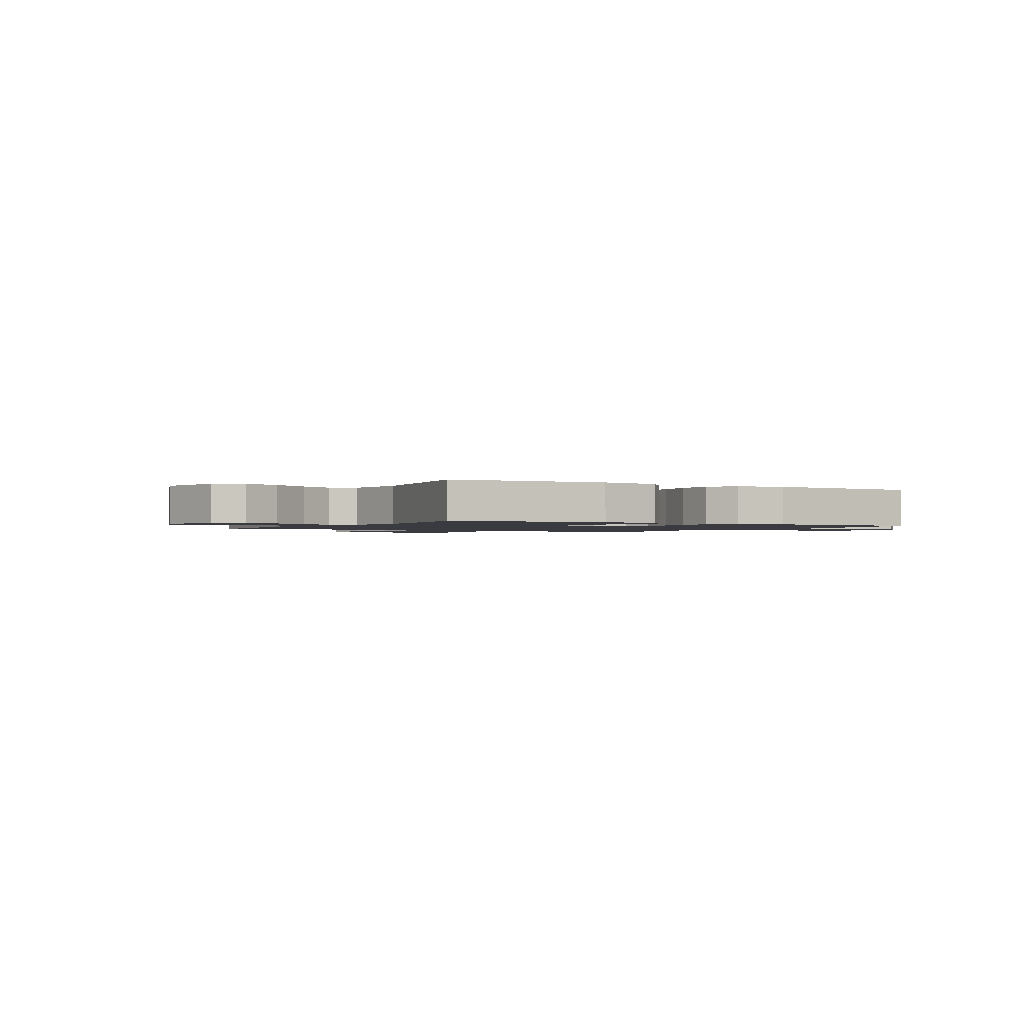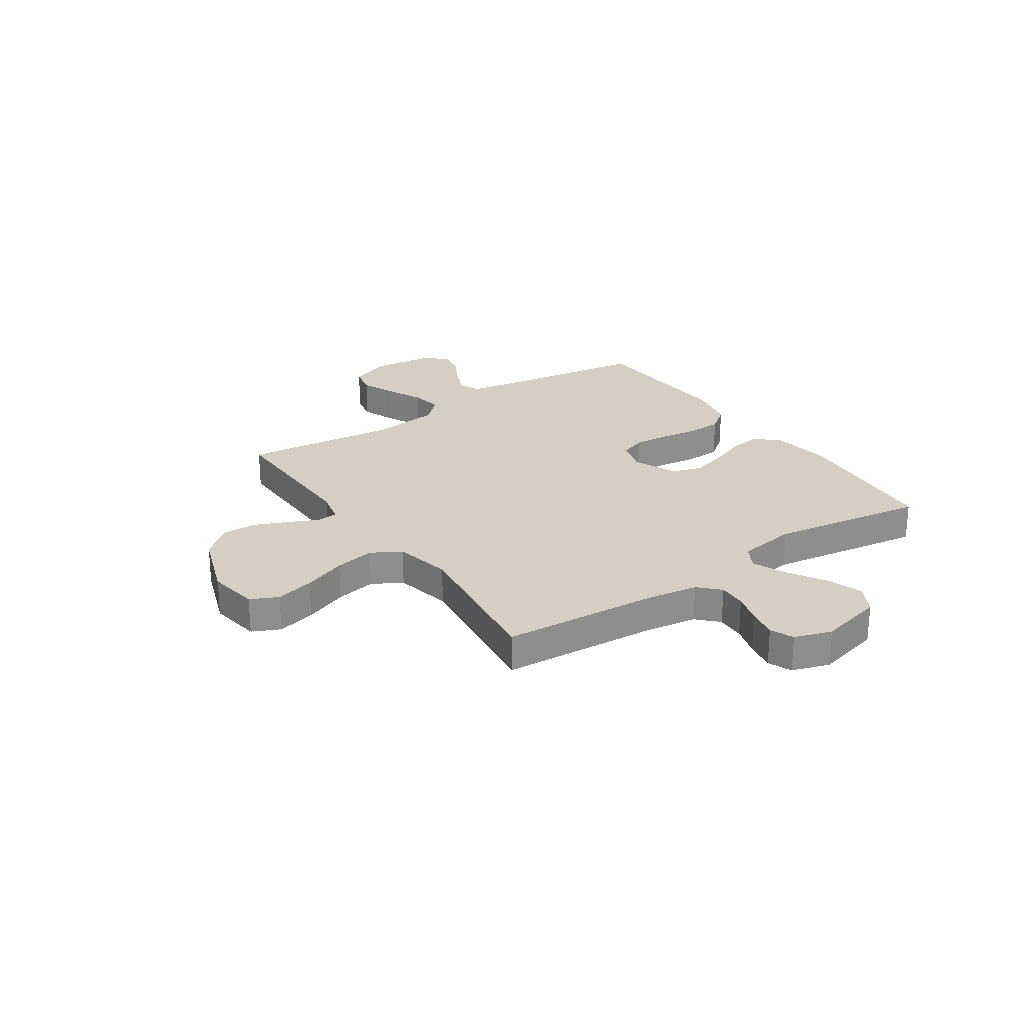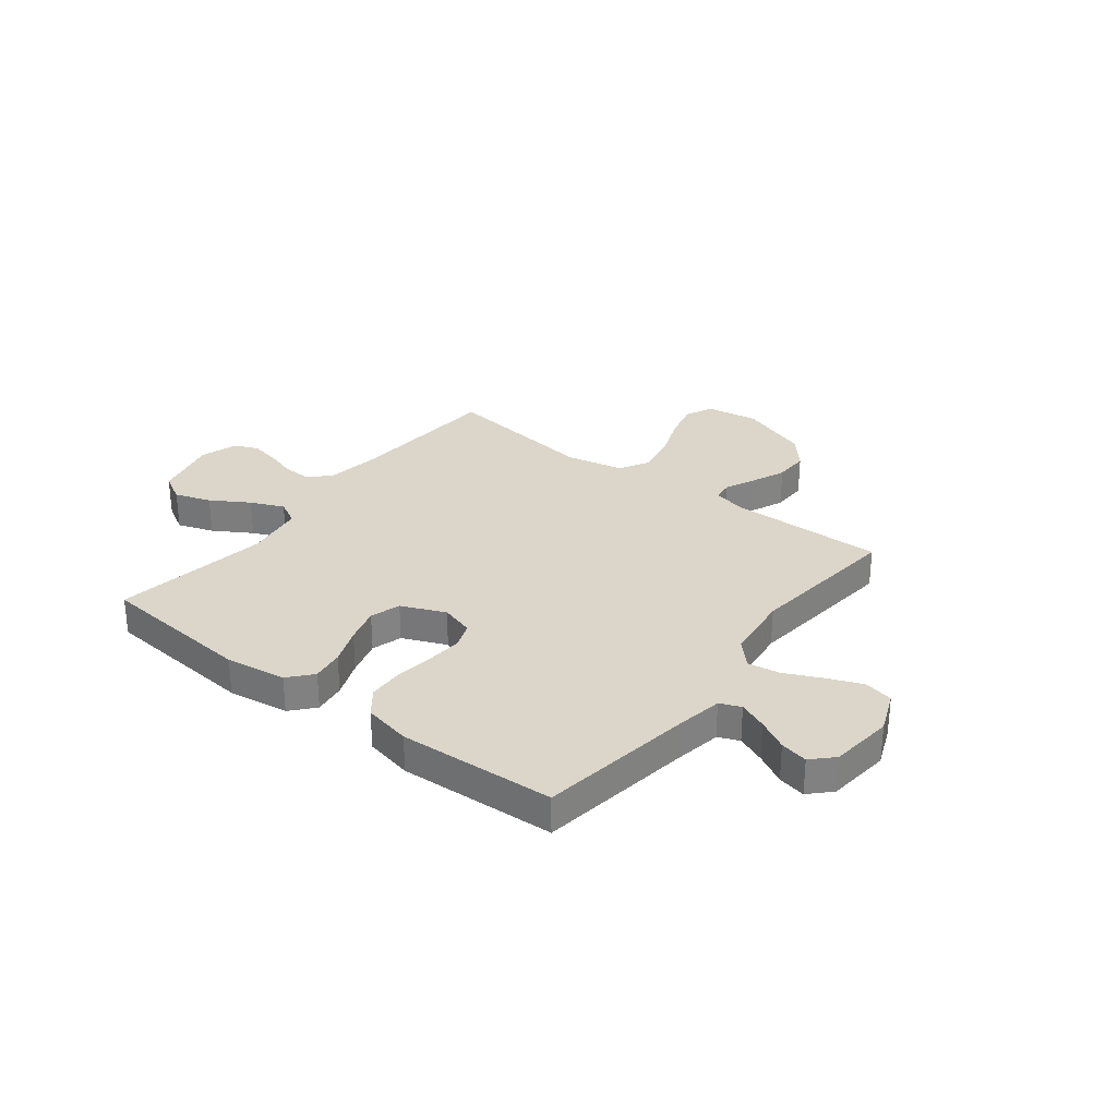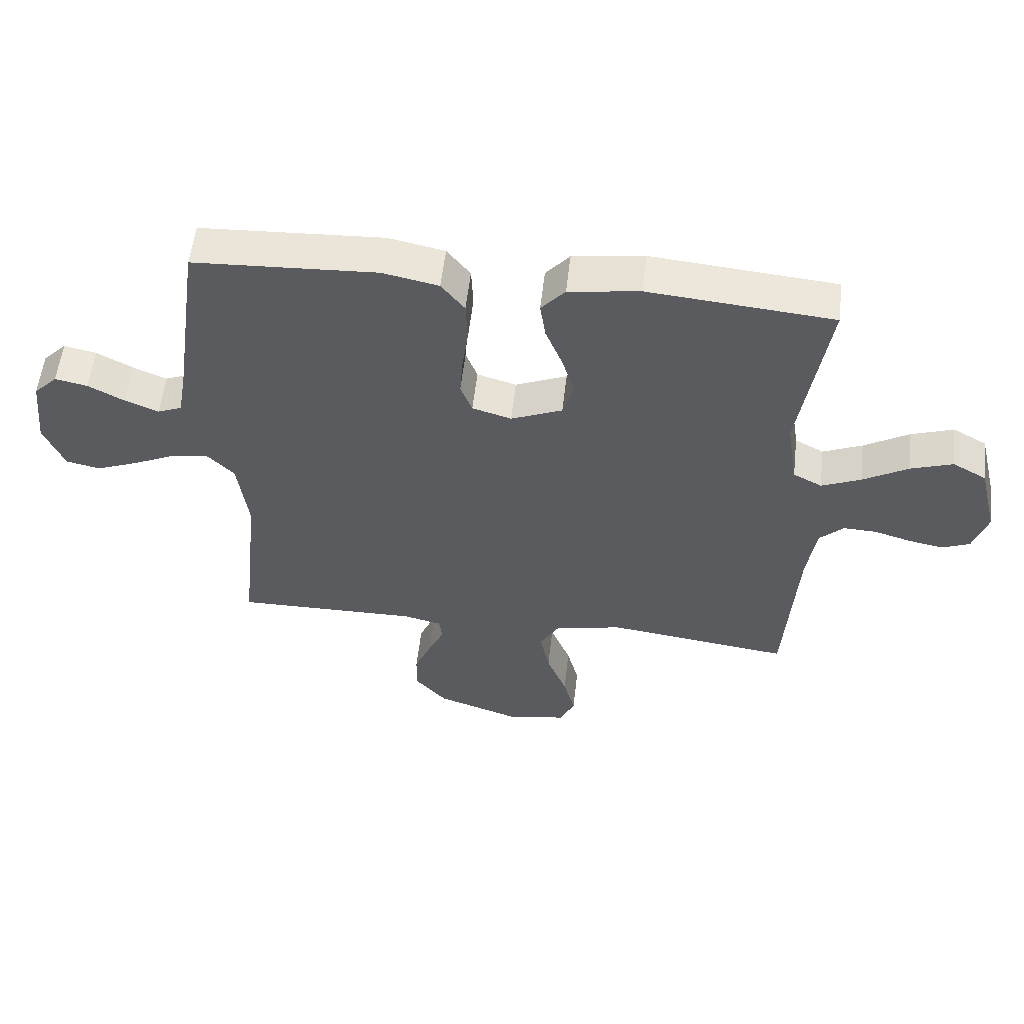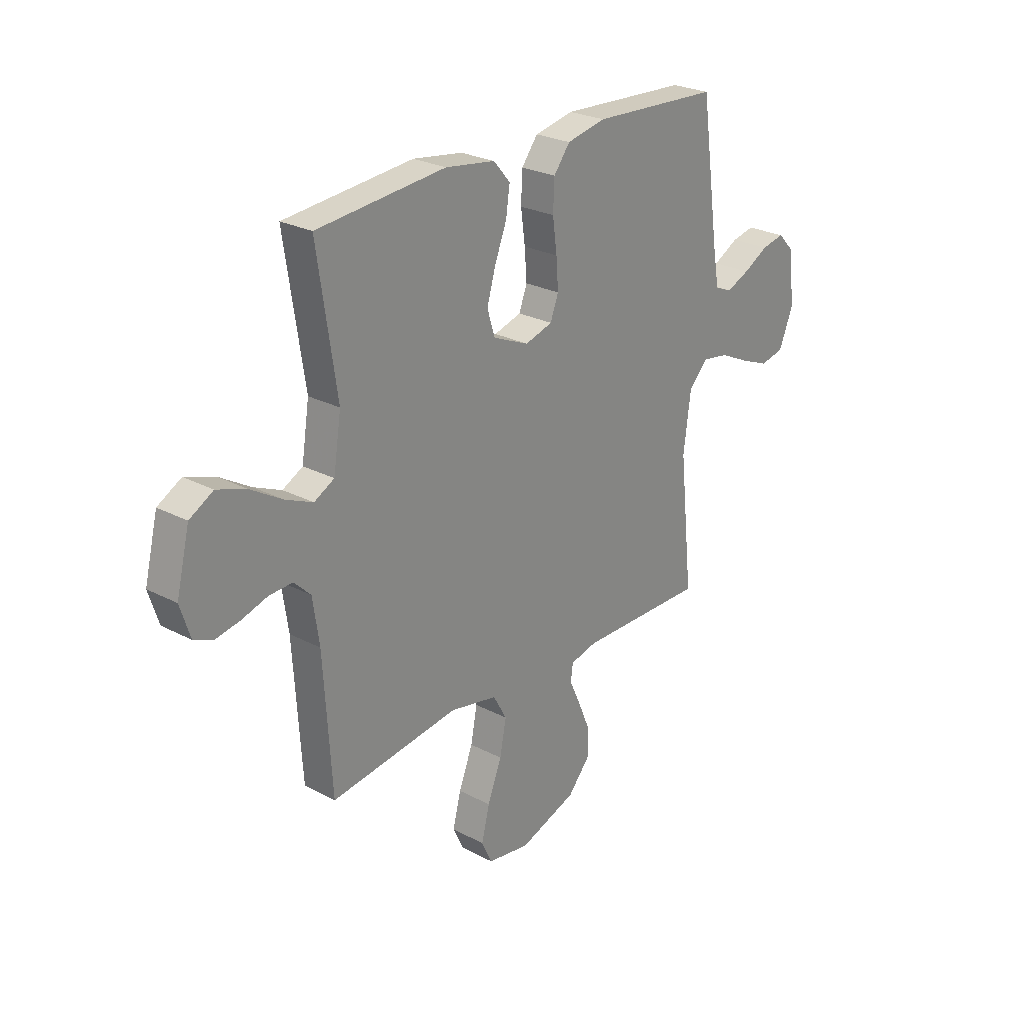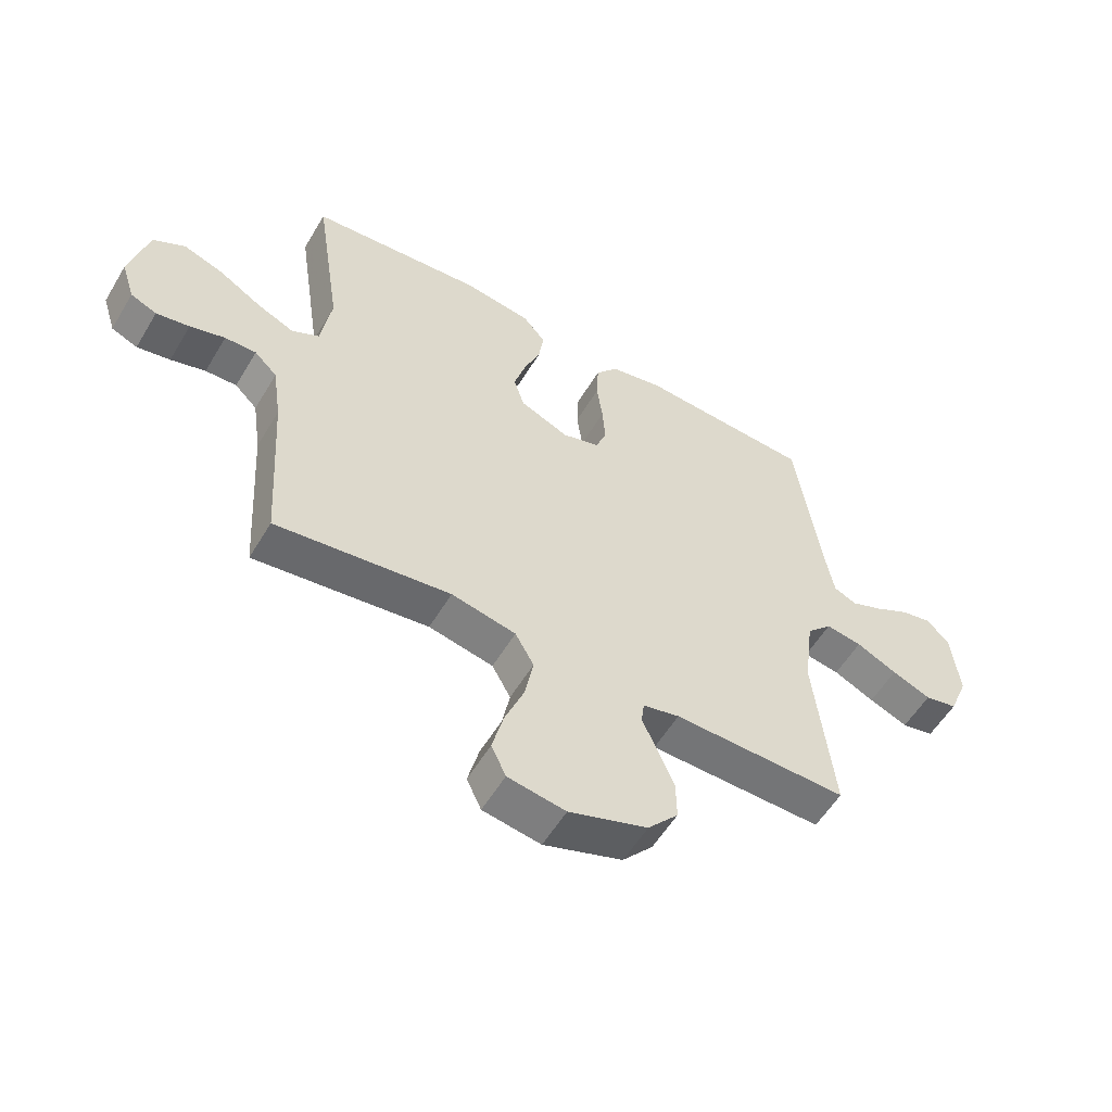
<metadata>
{"format":"obj","ext":"obj","renderer":"f3d","projection":"perspective","resolution":1024,"background":"white","views":[{"elev":-1.4,"azim":-29.7,"up":"+Y"},{"elev":25.4,"azim":-124.0,"up":"+Y"},{"elev":29.9,"azim":37.8,"up":"+Y"},{"elev":56.3,"azim":-173.5,"up":"+Z"},{"elev":25.7,"azim":-49.9,"up":"+Z"},{"elev":-56.1,"azim":-30.6,"up":"+Z"}]}
</metadata>
<code>
v -0.5 0.07 0.5
v -0.2 0.07 0.527
v -0.084 0.07 0.51
v -0.045 0.07 0.465
v -0.054 0.07 0.403
v -0.082 0.07 0.332
v -0.102 0.07 0.263
v -0.084 0.07 0.205
v 0 0.07 0.169
v 0.064 0.07 0.188
v 0.083 0.07 0.238
v 0.078 0.07 0.306
v 0.068 0.07 0.38
v 0.071 0.07 0.448
v 0.109 0.07 0.497
v 0.2 0.07 0.516
v 0.5 0.07 0.5
v 0.543 0.07 0.2
v 0.558 0.07 0.113
v 0.598 0.07 0.096
v 0.653 0.07 0.119
v 0.712 0.07 0.151
v 0.765 0.07 0.162
v 0.804 0.07 0.122
v 0.817 0.07 0
v 0.784 0.07 -0.081
v 0.728 0.07 -0.093
v 0.661 0.07 -0.066
v 0.591 0.07 -0.033
v 0.529 0.07 -0.023
v 0.485 0.07 -0.069
v 0.468 0.07 -0.2
v 0.5 0.07 -0.5
v 0.2 0.07 -0.496
v 0.137 0.07 -0.511
v 0.132 0.07 -0.55
v 0.158 0.07 -0.607
v 0.186 0.07 -0.673
v 0.187 0.07 -0.74
v 0.135 0.07 -0.8
v 0 0.07 -0.847
v -0.099 0.07 -0.831
v -0.124 0.07 -0.778
v -0.105 0.07 -0.703
v -0.072 0.07 -0.619
v -0.057 0.07 -0.541
v -0.089 0.07 -0.484
v -0.2 0.07 -0.461
v -0.5 0.07 -0.5
v -0.519 0.07 -0.2
v -0.534 0.07 -0.098
v -0.573 0.07 -0.06
v -0.627 0.07 -0.062
v -0.687 0.07 -0.08
v -0.744 0.07 -0.091
v -0.789 0.07 -0.072
v -0.812 0.07 0
v -0.781 0.07 0.125
v -0.726 0.07 0.156
v -0.657 0.07 0.132
v -0.584 0.07 0.088
v -0.52 0.07 0.06
v -0.473 0.07 0.085
v -0.455 0.07 0.2
v -0.5 0 0.5
v -0.2 0 0.527
v -0.084 0 0.51
v -0.045 0 0.465
v -0.054 0 0.403
v -0.082 0 0.332
v -0.102 0 0.263
v -0.084 0 0.205
v 0 0 0.169
v 0.064 0 0.188
v 0.083 0 0.238
v 0.078 0 0.306
v 0.068 0 0.38
v 0.071 0 0.448
v 0.109 0 0.497
v 0.2 0 0.516
v 0.5 0 0.5
v 0.543 0 0.2
v 0.558 0 0.113
v 0.598 0 0.096
v 0.653 0 0.119
v 0.712 0 0.151
v 0.765 0 0.162
v 0.804 0 0.122
v 0.817 0 0
v 0.784 0 -0.081
v 0.728 0 -0.093
v 0.661 0 -0.066
v 0.591 0 -0.033
v 0.529 0 -0.023
v 0.485 0 -0.069
v 0.468 0 -0.2
v 0.5 0 -0.5
v 0.2 0 -0.496
v 0.137 0 -0.511
v 0.132 0 -0.55
v 0.158 0 -0.607
v 0.186 0 -0.673
v 0.187 0 -0.74
v 0.135 0 -0.8
v 0 0 -0.847
v -0.099 0 -0.831
v -0.124 0 -0.778
v -0.105 0 -0.703
v -0.072 0 -0.619
v -0.057 0 -0.541
v -0.089 0 -0.484
v -0.2 0 -0.461
v -0.5 0 -0.5
v -0.519 0 -0.2
v -0.534 0 -0.098
v -0.573 0 -0.06
v -0.627 0 -0.062
v -0.687 0 -0.08
v -0.744 0 -0.091
v -0.789 0 -0.072
v -0.812 0 0
v -0.781 0 0.125
v -0.726 0 0.156
v -0.657 0 0.132
v -0.584 0 0.088
v -0.52 0 0.06
v -0.473 0 0.085
v -0.455 0 0.2
f 59 60 61
f 58 59 61
f 57 58 61
f 56 57 61
f 55 56 61
f 54 55 61
f 53 54 61
f 52 53 61 62
f 51 52 62 63
f 48 49 50
f 50 51 63
f 48 50 63
f 47 48 63
f 43 44 45
f 42 43 45
f 41 42 45
f 40 41 45
f 39 40 45
f 38 39 45
f 37 38 45
f 36 37 45
f 35 36 45 46
f 34 35 46 47
f 47 63 64
f 34 47 64
f 33 34 64
f 32 33 64
f 27 28 29
f 26 27 29
f 25 26 29
f 24 25 29
f 23 24 29
f 22 23 29
f 21 22 29
f 20 21 29 30
f 19 20 30 31
f 16 17 18
f 15 16 18
f 14 15 18
f 13 14 18
f 12 13 18
f 18 19 31
f 12 18 31
f 11 12 31
f 4 5 6
f 3 4 6
f 2 3 6
f 1 2 6
f 64 1 6
f 64 6 7
f 10 11 31 32
f 9 10 32
f 8 9 32 64
f 7 8 64
f 125 124 123
f 125 123 122
f 125 122 121
f 125 121 120
f 125 120 119
f 125 119 118
f 125 118 117
f 126 125 117 116
f 127 126 116 115
f 114 113 112
f 127 115 114
f 127 114 112
f 127 112 111
f 109 108 107
f 109 107 106
f 109 106 105
f 109 105 104
f 109 104 103
f 109 103 102
f 109 102 101
f 109 101 100
f 110 109 100 99
f 111 110 99 98
f 128 127 111
f 128 111 98
f 128 98 97
f 128 97 96
f 93 92 91
f 93 91 90
f 93 90 89
f 93 89 88
f 93 88 87
f 93 87 86
f 93 86 85
f 94 93 85 84
f 95 94 84 83
f 82 81 80
f 82 80 79
f 82 79 78
f 82 78 77
f 82 77 76
f 95 83 82
f 95 82 76
f 95 76 75
f 70 69 68
f 70 68 67
f 70 67 66
f 70 66 65
f 70 65 128
f 71 70 128
f 96 95 75 74
f 96 74 73
f 128 96 73 72
f 128 72 71
f 1 65 66 2
f 2 66 67 3
f 3 67 68 4
f 4 68 69 5
f 5 69 70 6
f 6 70 71 7
f 7 71 72 8
f 8 72 73 9
f 9 73 74 10
f 10 74 75 11
f 11 75 76 12
f 12 76 77 13
f 13 77 78 14
f 14 78 79 15
f 15 79 80 16
f 16 80 81 17
f 17 81 82 18
f 18 82 83 19
f 19 83 84 20
f 20 84 85 21
f 21 85 86 22
f 22 86 87 23
f 23 87 88 24
f 24 88 89 25
f 25 89 90 26
f 26 90 91 27
f 27 91 92 28
f 28 92 93 29
f 29 93 94 30
f 30 94 95 31
f 31 95 96 32
f 32 96 97 33
f 33 97 98 34
f 34 98 99 35
f 35 99 100 36
f 36 100 101 37
f 37 101 102 38
f 38 102 103 39
f 39 103 104 40
f 40 104 105 41
f 41 105 106 42
f 42 106 107 43
f 43 107 108 44
f 44 108 109 45
f 45 109 110 46
f 46 110 111 47
f 47 111 112 48
f 48 112 113 49
f 49 113 114 50
f 50 114 115 51
f 51 115 116 52
f 52 116 117 53
f 53 117 118 54
f 54 118 119 55
f 55 119 120 56
f 56 120 121 57
f 57 121 122 58
f 58 122 123 59
f 59 123 124 60
f 60 124 125 61
f 61 125 126 62
f 62 126 127 63
f 63 127 128 64
f 64 128 65 1

</code>
